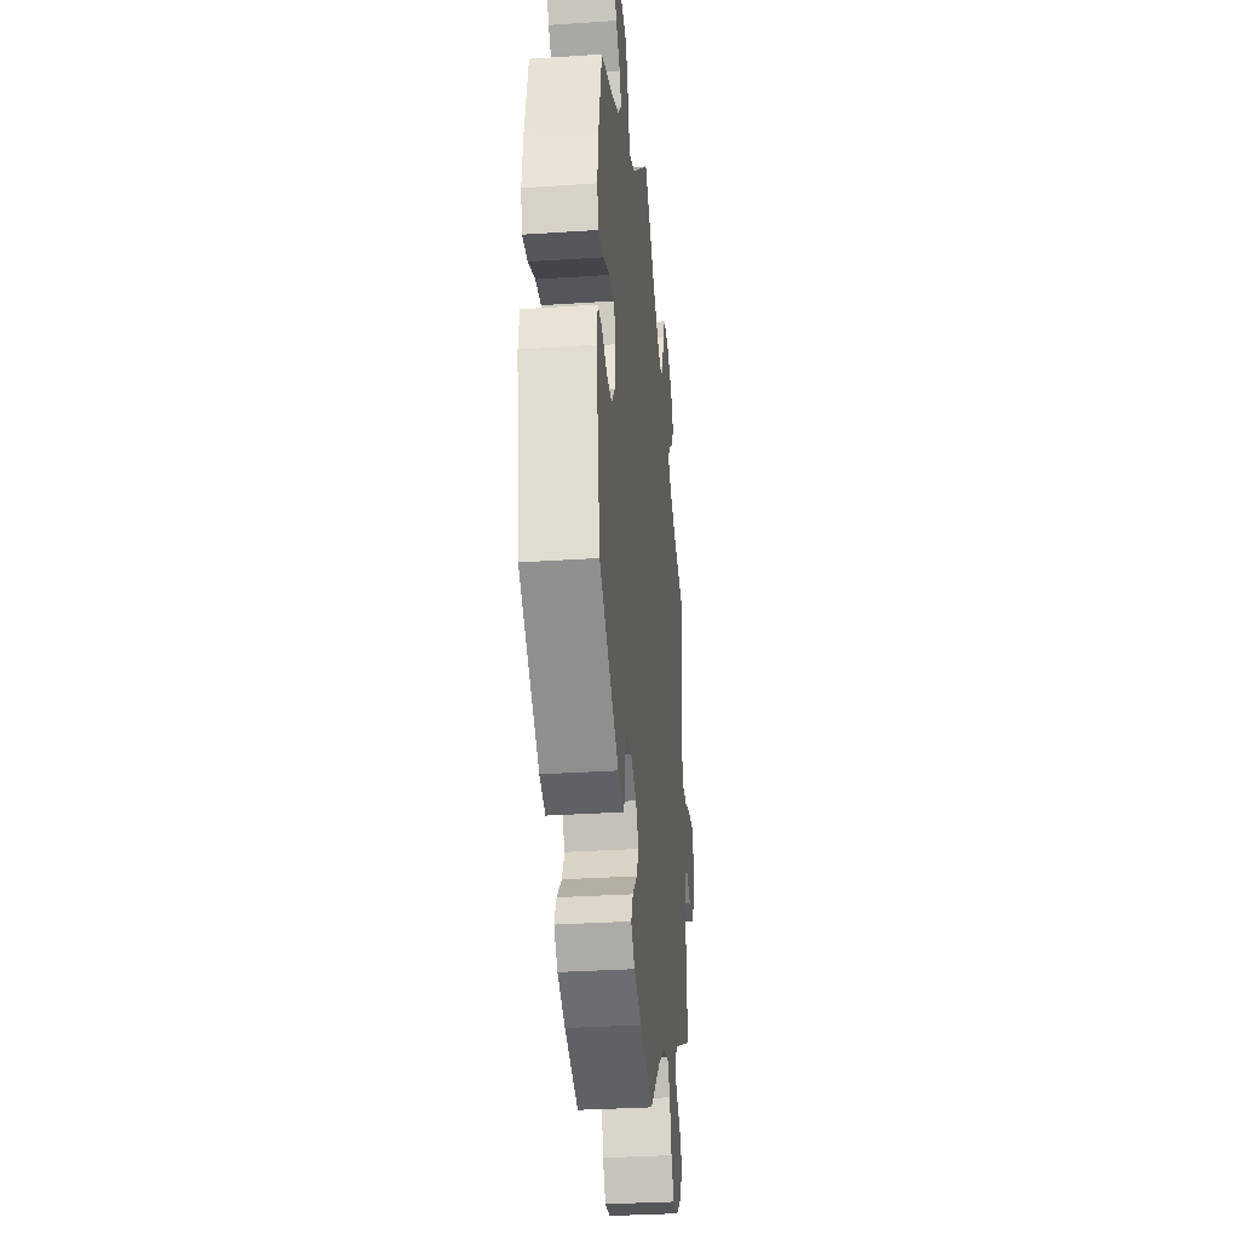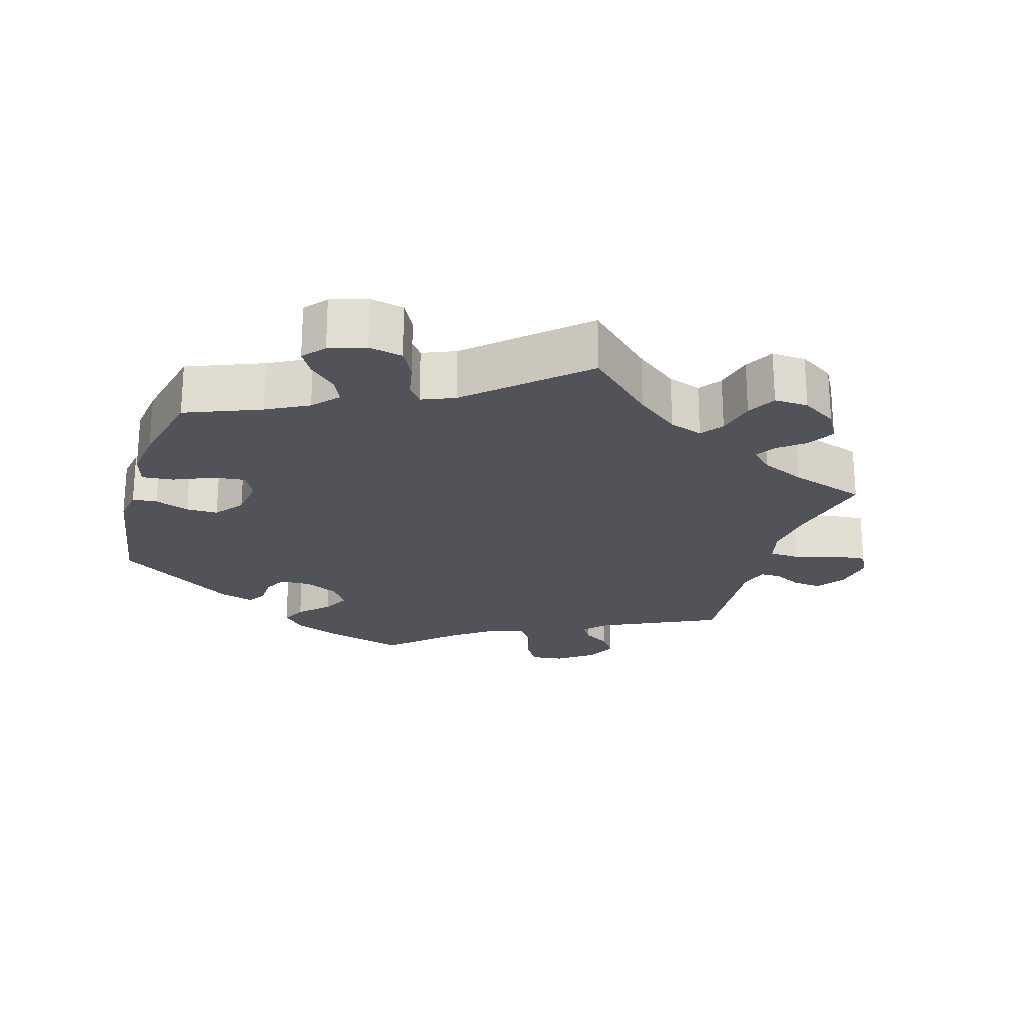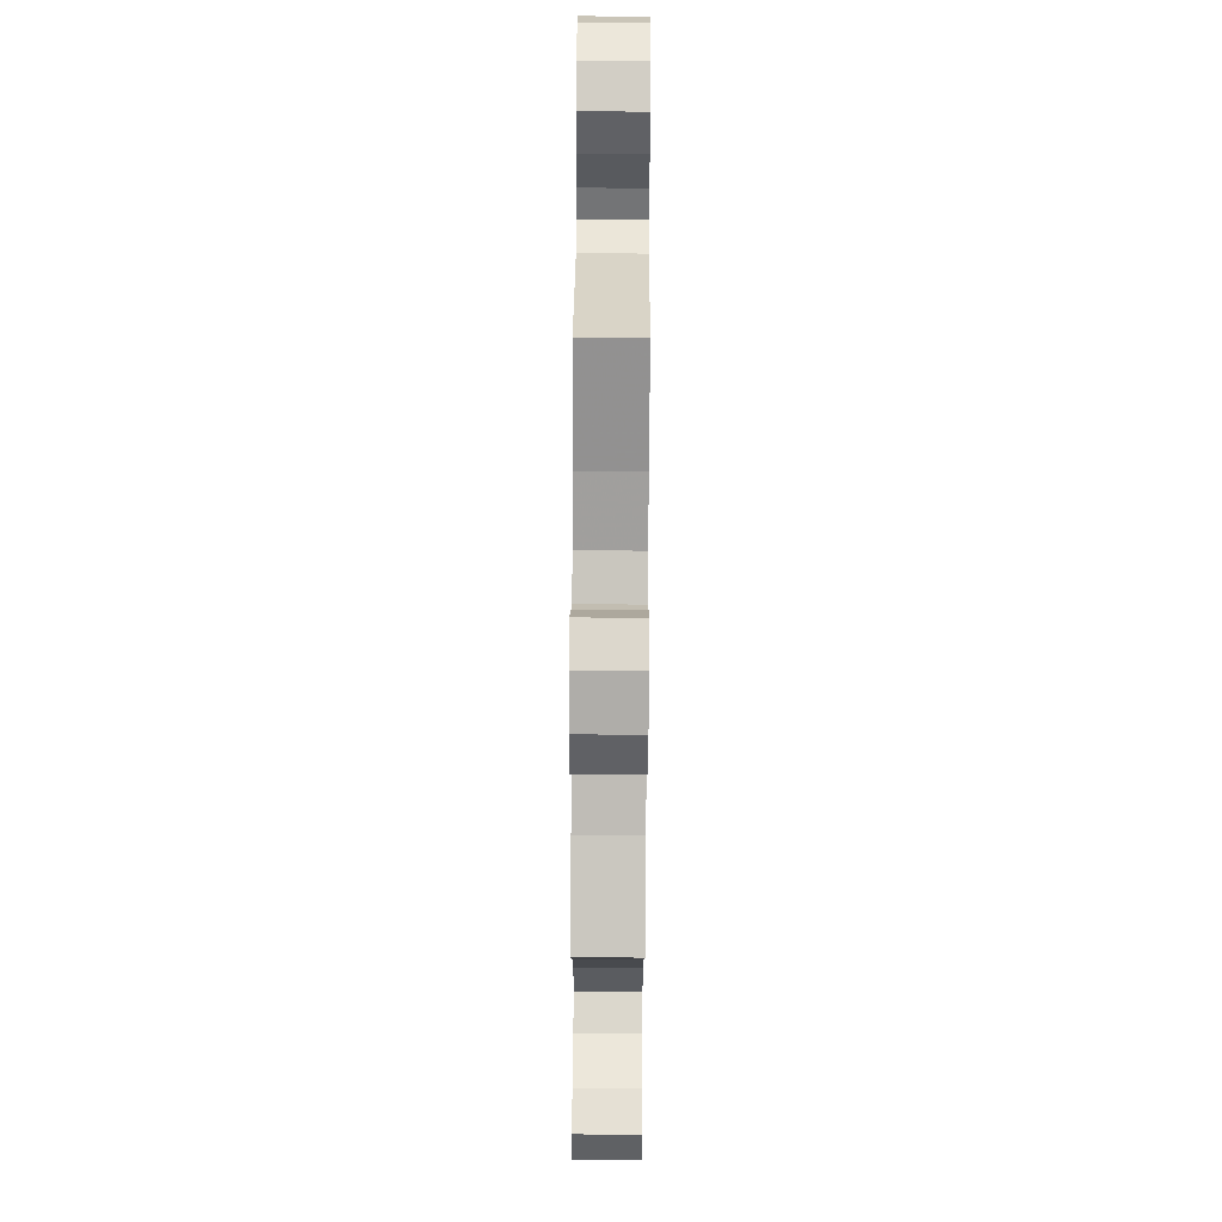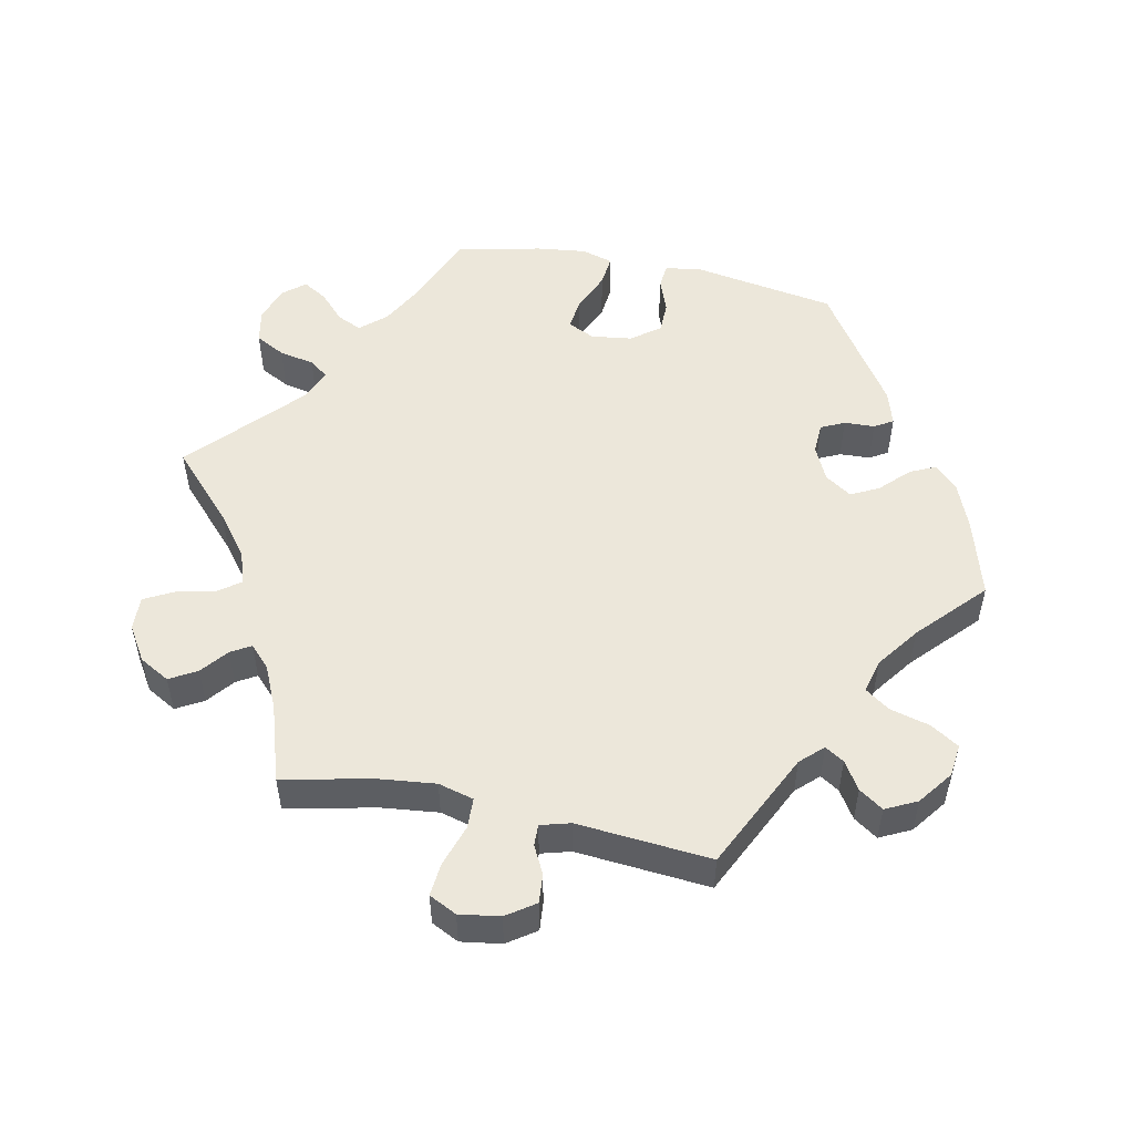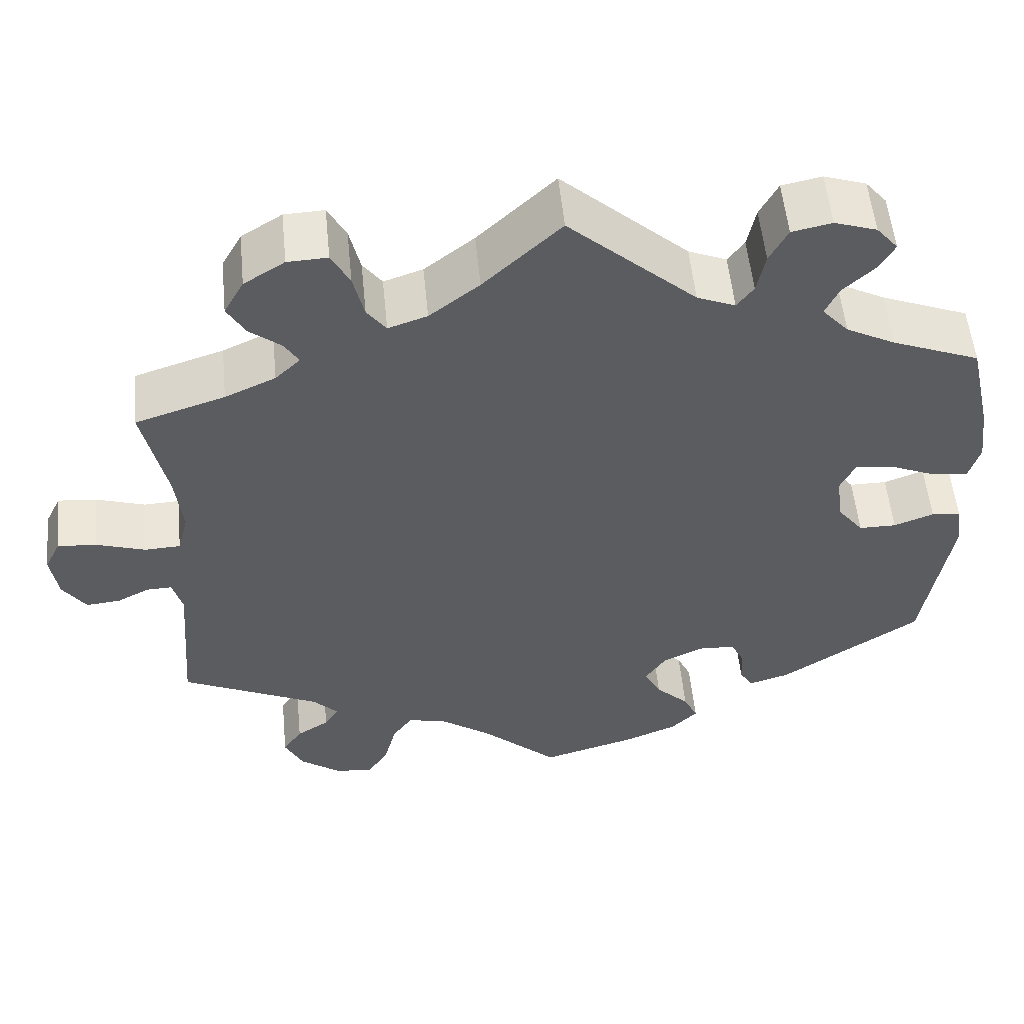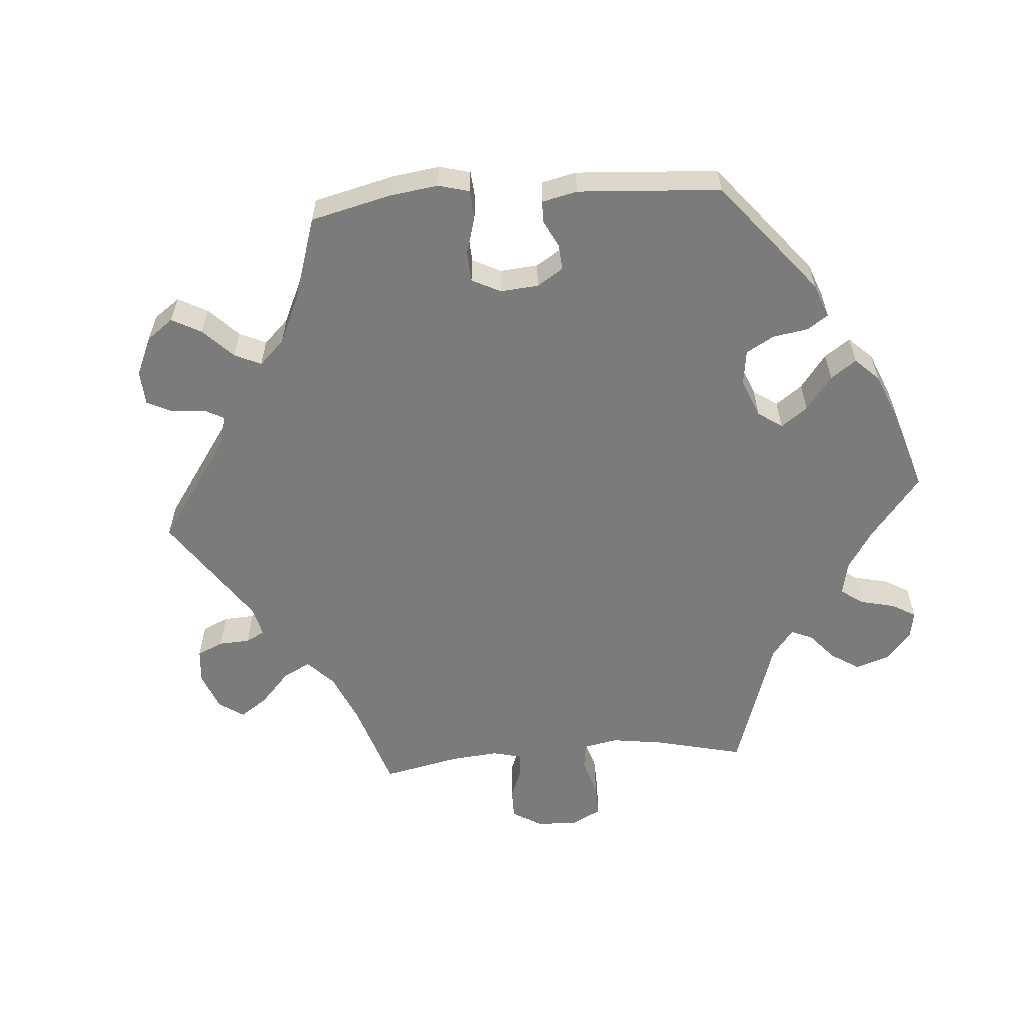
<metadata>
{"format":"obj","ext":"obj","renderer":"f3d","projection":"perspective","resolution":1024,"background":"white","views":[{"elev":-32.2,"azim":-84.6,"up":"+Z"},{"elev":-22.6,"azim":-16.5,"up":"+Y"},{"elev":70.4,"azim":90.4,"up":"+Z"},{"elev":51.9,"azim":102.0,"up":"+Y"},{"elev":54.5,"azim":174.4,"up":"+Z"},{"elev":-58.5,"azim":-145.5,"up":"+Y"}]}
</metadata>
<code>
v -0.534 0.07 -0.085
v -0.526 0.07 -0.034
v -0.491 0.07 -0.031
v -0.443 0.07 -0.049
v -0.398 0.07 -0.049
v -0.367 0.07 -0.009
v -0.359 0.07 0.049
v -0.377 0.07 0.087
v -0.423 0.07 0.082
v -0.479 0.07 0.058
v -0.523 0.07 0.054
v -0.536 0.07 0.098
v -0.527 0.07 0.169
v -0.5 0.07 0.289
v -0.394 0.07 0.331
v -0.335 0.07 0.362
v -0.303 0.07 0.398
v -0.319 0.07 0.433
v -0.356 0.07 0.468
v -0.376 0.07 0.502
v -0.35 0.07 0.533
v -0.299 0.07 0.55
v -0.251 0.07 0.54
v -0.229 0.07 0.498
v -0.219 0.07 0.448
v -0.199 0.07 0.421
v -0.153 0.07 0.44
v 0 0.07 0.578
v 0.093 0.07 0.49
v 0.153 0.07 0.443
v 0.2 0.07 0.427
v 0.223 0.07 0.458
v 0.236 0.07 0.513
v 0.258 0.07 0.554
v 0.306 0.07 0.552
v 0.355 0.07 0.521
v 0.379 0.07 0.478
v 0.357 0.07 0.44
v 0.319 0.07 0.41
v 0.302 0.07 0.382
v 0.332 0.07 0.353
v 0.393 0.07 0.325
v 0.501 0.07 0.29
v 0.473 0.07 0.161
v 0.464 0.07 0.083
v 0.477 0.07 0.033
v 0.52 0.07 0.031
v 0.579 0.07 0.05
v 0.626 0.07 0.054
v 0.645 0.07 0.015
v 0.636 0.07 -0.042
v 0.608 0.07 -0.082
v 0.567 0.07 -0.078
v 0.528 0.07 -0.058
v 0.498 0.07 -0.057
v 0.486 0.07 -0.099
v 0.501 0.07 -0.288
v 0.334 0.07 -0.367
v 0.304 0.07 -0.398
v 0.321 0.07 -0.425
v 0.36 0.07 -0.45
v 0.383 0.07 -0.484
v 0.361 0.07 -0.528
v 0.312 0.07 -0.564
v 0.266 0.07 -0.569
v 0.241 0.07 -0.529
v 0.226 0.07 -0.472
v 0.202 0.07 -0.438
v 0.154 0.07 -0.45
v 0.094 0.07 -0.493
v 0.001 0.07 -0.578
v -0.112 0.07 -0.545
v -0.176 0.07 -0.519
v -0.208 0.07 -0.487
v -0.191 0.07 -0.451
v -0.151 0.07 -0.412
v -0.131 0.07 -0.373
v -0.156 0.07 -0.335
v -0.205 0.07 -0.312
v -0.249 0.07 -0.314
v -0.265 0.07 -0.347
v -0.267 0.07 -0.39
v -0.283 0.07 -0.416
v -0.332 0.07 -0.401
v -0.501 0.07 -0.288
v -0.534 0 -0.085
v -0.526 0 -0.034
v -0.491 0 -0.031
v -0.443 0 -0.049
v -0.398 0 -0.049
v -0.367 0 -0.009
v -0.359 0 0.049
v -0.377 0 0.087
v -0.423 0 0.082
v -0.479 0 0.058
v -0.523 0 0.054
v -0.536 0 0.098
v -0.527 0 0.169
v -0.5 0 0.289
v -0.394 0 0.331
v -0.335 0 0.362
v -0.303 0 0.398
v -0.319 0 0.433
v -0.356 0 0.468
v -0.376 0 0.502
v -0.35 0 0.533
v -0.299 0 0.55
v -0.251 0 0.54
v -0.229 0 0.498
v -0.219 0 0.448
v -0.199 0 0.421
v -0.153 0 0.44
v 0 0 0.578
v 0.093 0 0.49
v 0.153 0 0.443
v 0.2 0 0.427
v 0.223 0 0.458
v 0.236 0 0.513
v 0.258 0 0.554
v 0.306 0 0.552
v 0.355 0 0.521
v 0.379 0 0.478
v 0.357 0 0.44
v 0.319 0 0.41
v 0.302 0 0.382
v 0.332 0 0.353
v 0.393 0 0.325
v 0.501 0 0.29
v 0.473 0 0.161
v 0.464 0 0.083
v 0.477 0 0.033
v 0.52 0 0.031
v 0.579 0 0.05
v 0.626 0 0.054
v 0.645 0 0.015
v 0.636 0 -0.042
v 0.608 0 -0.082
v 0.567 0 -0.078
v 0.528 0 -0.058
v 0.498 0 -0.057
v 0.486 0 -0.099
v 0.501 0 -0.288
v 0.334 0 -0.367
v 0.304 0 -0.398
v 0.321 0 -0.425
v 0.36 0 -0.45
v 0.383 0 -0.484
v 0.361 0 -0.528
v 0.312 0 -0.564
v 0.266 0 -0.569
v 0.241 0 -0.529
v 0.226 0 -0.472
v 0.202 0 -0.438
v 0.154 0 -0.45
v 0.094 0 -0.493
v 0.001 0 -0.578
v -0.112 0 -0.545
v -0.176 0 -0.519
v -0.208 0 -0.487
v -0.191 0 -0.451
v -0.151 0 -0.412
v -0.131 0 -0.373
v -0.156 0 -0.335
v -0.205 0 -0.312
v -0.249 0 -0.314
v -0.265 0 -0.347
v -0.267 0 -0.39
v -0.283 0 -0.416
v -0.332 0 -0.401
v -0.501 0 -0.288
f 81 82 83 84
f 80 81 84 85
f 79 80 85 1
f 73 74 75 76
f 73 76 77
f 70 71 72 73
f 69 70 73 77
f 68 69 77 78
f 64 65 66 67
f 64 67 68
f 63 64 68
f 60 61 62 63
f 59 60 63 68
f 58 59 68 78
f 56 57 58 78
f 51 52 53 54
f 51 54 55
f 50 51 55
f 47 48 49 50
f 46 47 50 55
f 45 46 55 56
f 42 43 44
f 41 42 44 45
f 40 41 45 56
f 36 37 38 39
f 36 39 40
f 35 36 40
f 32 33 34 35
f 31 32 35 40
f 30 31 40 56
f 27 28 29
f 26 27 29 30
f 22 23 24 25
f 22 25 26
f 21 22 26
f 18 19 20 21
f 17 18 21 26
f 16 17 26 30
f 12 13 14 15
f 9 10 11 12
f 8 9 12 15
f 7 8 15 16
f 1 2 3 4
f 1 4 5
f 79 1 5
f 78 79 5 6
f 56 78 6 7
f 7 16 30 56
f 169 168 167 166
f 170 169 166 165
f 86 170 165 164
f 161 160 159 158
f 162 161 158
f 158 157 156 155
f 162 158 155 154
f 163 162 154 153
f 152 151 150 149
f 153 152 149
f 153 149 148
f 148 147 146 145
f 153 148 145 144
f 163 153 144 143
f 163 143 142 141
f 139 138 137 136
f 140 139 136
f 140 136 135
f 135 134 133 132
f 140 135 132 131
f 141 140 131 130
f 129 128 127
f 130 129 127 126
f 141 130 126 125
f 124 123 122 121
f 125 124 121
f 125 121 120
f 120 119 118 117
f 125 120 117 116
f 141 125 116 115
f 114 113 112
f 115 114 112 111
f 110 109 108 107
f 111 110 107
f 111 107 106
f 106 105 104 103
f 111 106 103 102
f 115 111 102 101
f 100 99 98 97
f 97 96 95 94
f 100 97 94 93
f 101 100 93 92
f 89 88 87 86
f 90 89 86
f 90 86 164
f 91 90 164 163
f 92 91 163 141
f 141 115 101 92
f 1 86 87 2
f 2 87 88 3
f 3 88 89 4
f 4 89 90 5
f 5 90 91 6
f 6 91 92 7
f 7 92 93 8
f 8 93 94 9
f 9 94 95 10
f 10 95 96 11
f 11 96 97 12
f 12 97 98 13
f 13 98 99 14
f 14 99 100 15
f 15 100 101 16
f 16 101 102 17
f 17 102 103 18
f 18 103 104 19
f 19 104 105 20
f 20 105 106 21
f 21 106 107 22
f 22 107 108 23
f 23 108 109 24
f 24 109 110 25
f 25 110 111 26
f 26 111 112 27
f 27 112 113 28
f 28 113 114 29
f 29 114 115 30
f 30 115 116 31
f 31 116 117 32
f 32 117 118 33
f 33 118 119 34
f 34 119 120 35
f 35 120 121 36
f 36 121 122 37
f 37 122 123 38
f 38 123 124 39
f 39 124 125 40
f 40 125 126 41
f 41 126 127 42
f 42 127 128 43
f 43 128 129 44
f 44 129 130 45
f 45 130 131 46
f 46 131 132 47
f 47 132 133 48
f 48 133 134 49
f 49 134 135 50
f 50 135 136 51
f 51 136 137 52
f 52 137 138 53
f 53 138 139 54
f 54 139 140 55
f 55 140 141 56
f 56 141 142 57
f 57 142 143 58
f 58 143 144 59
f 59 144 145 60
f 60 145 146 61
f 61 146 147 62
f 62 147 148 63
f 63 148 149 64
f 64 149 150 65
f 65 150 151 66
f 66 151 152 67
f 67 152 153 68
f 68 153 154 69
f 69 154 155 70
f 70 155 156 71
f 71 156 157 72
f 72 157 158 73
f 73 158 159 74
f 74 159 160 75
f 75 160 161 76
f 76 161 162 77
f 77 162 163 78
f 78 163 164 79
f 79 164 165 80
f 80 165 166 81
f 81 166 167 82
f 82 167 168 83
f 83 168 169 84
f 84 169 170 85
f 85 170 86 1

</code>
